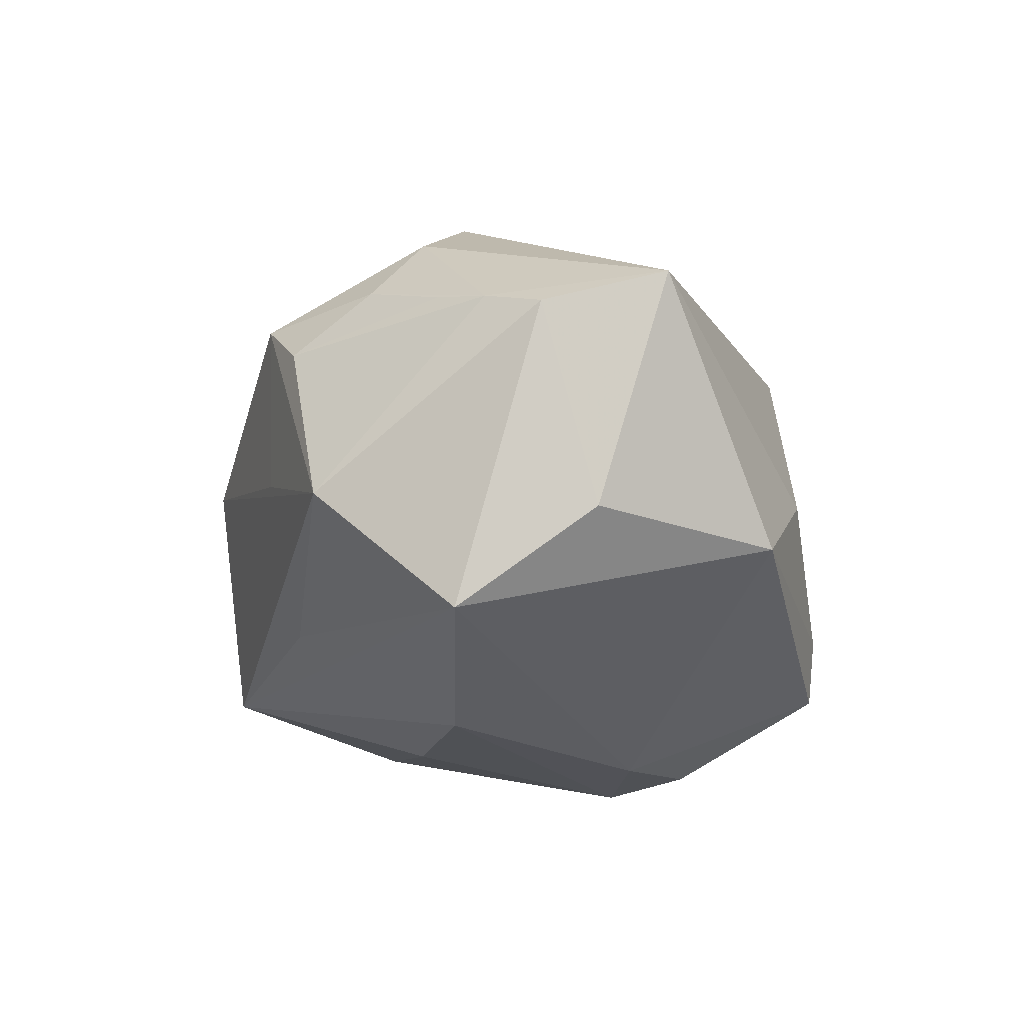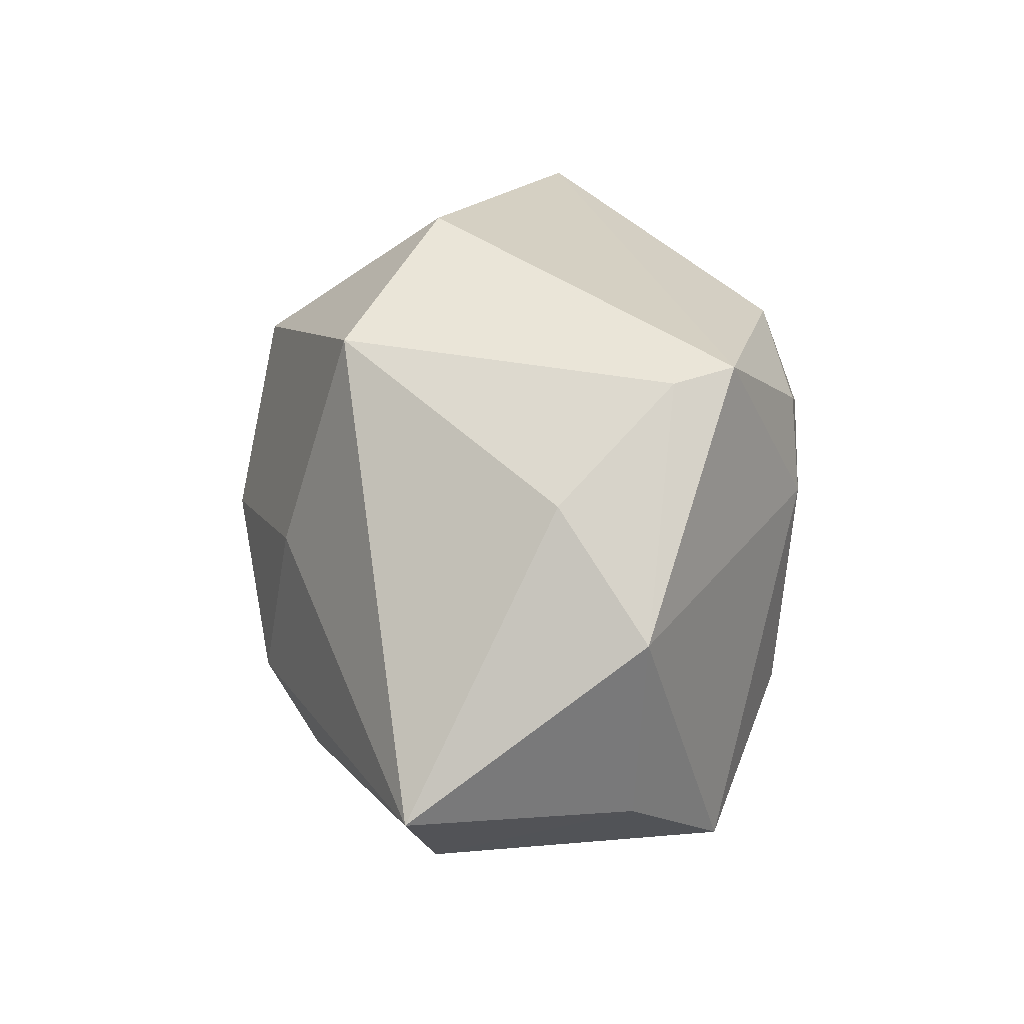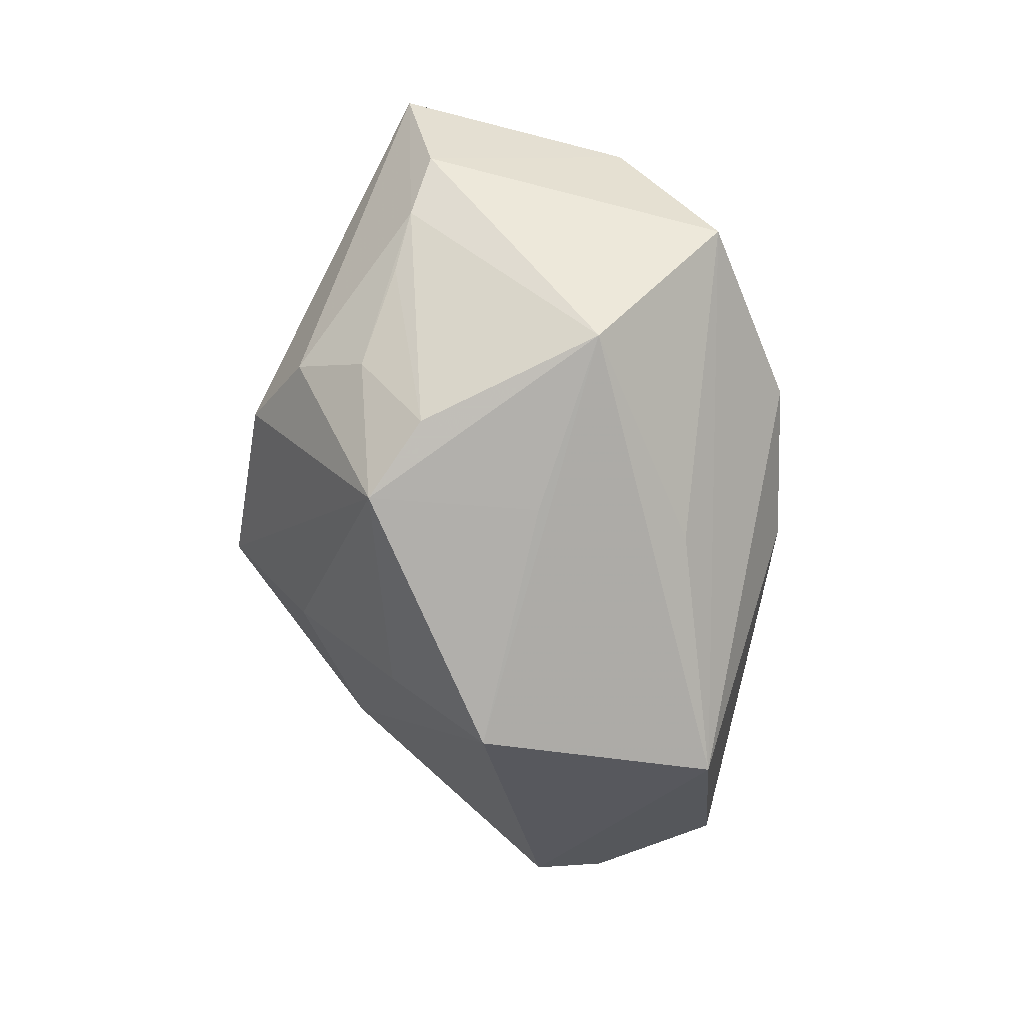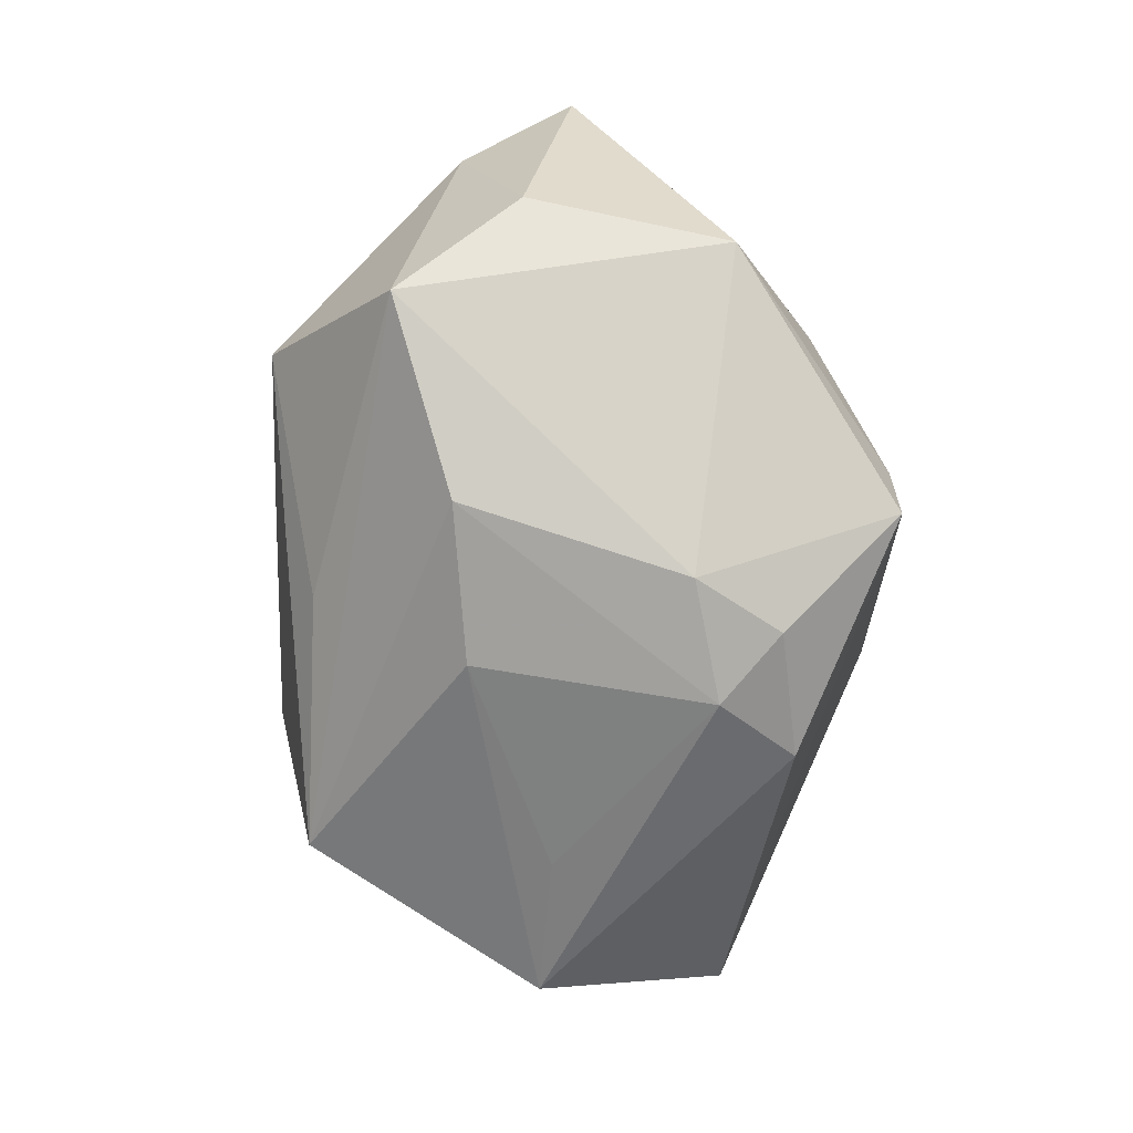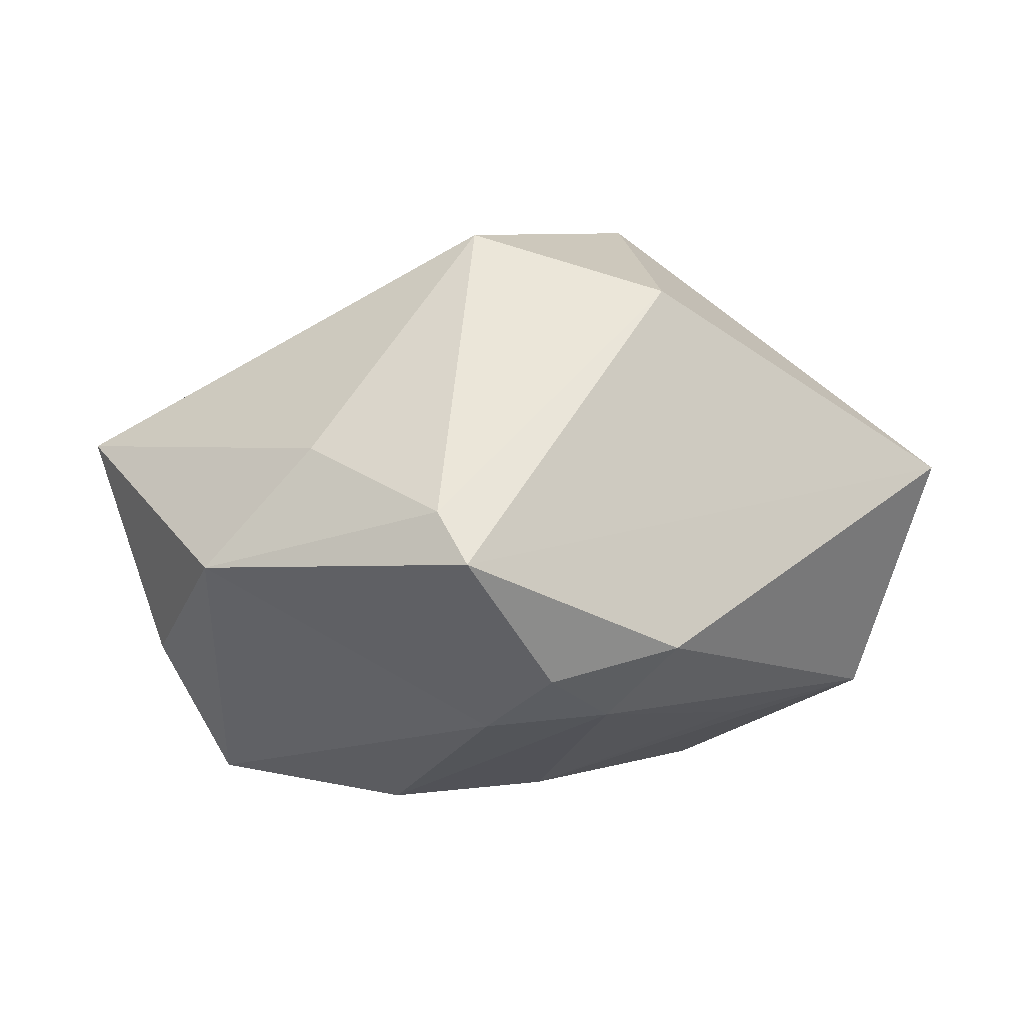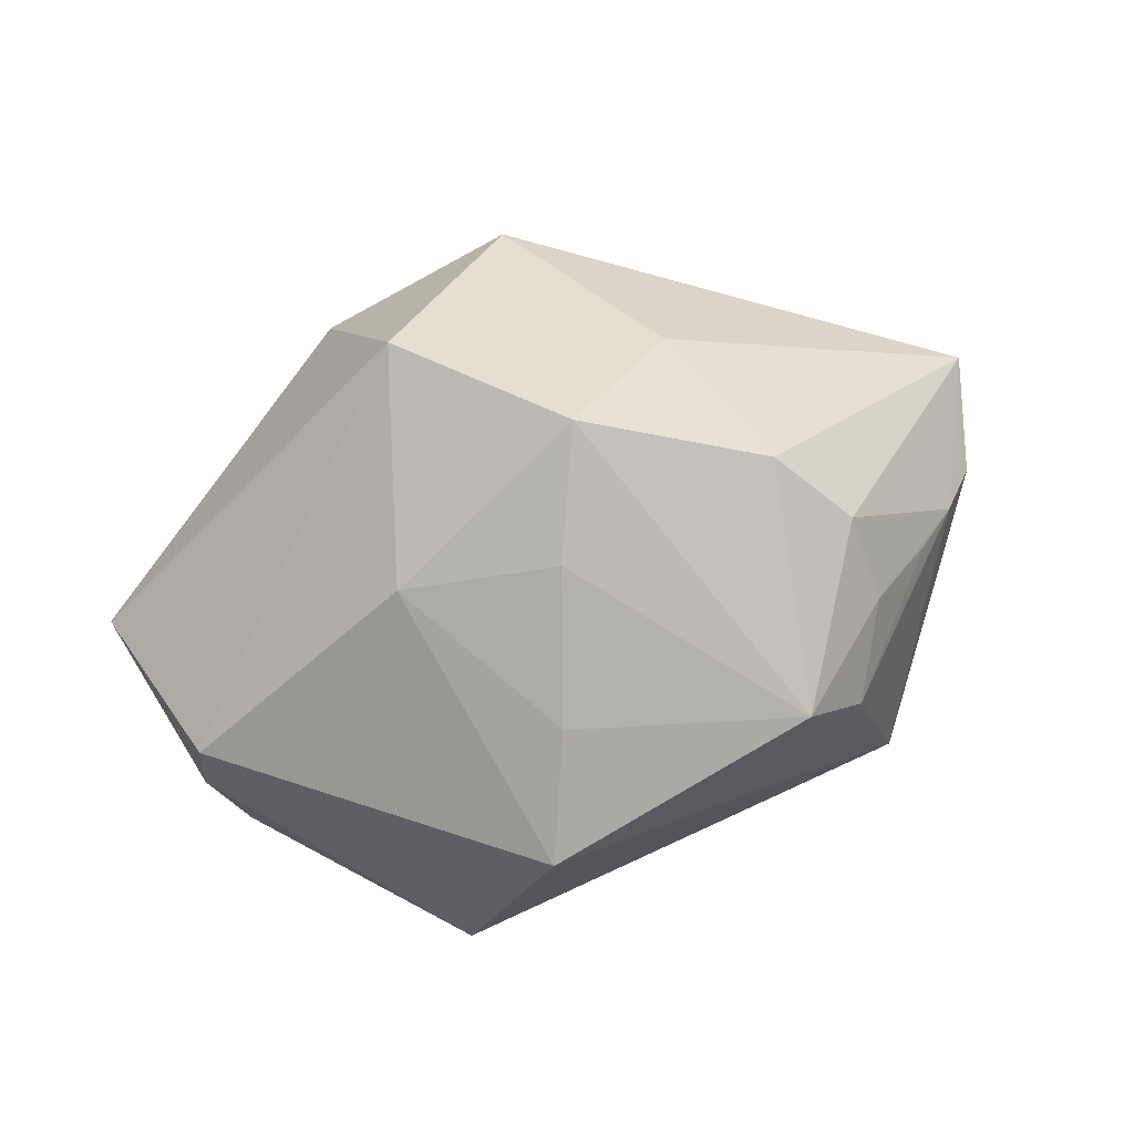
<metadata>
{"format":"obj","ext":"obj","renderer":"f3d","projection":"perspective","resolution":1024,"background":"white","views":[{"elev":-23.9,"azim":80.1,"up":"+Z"},{"elev":51.4,"azim":95.6,"up":"+Y"},{"elev":-68.7,"azim":96.5,"up":"+Y"},{"elev":-78.3,"azim":98.4,"up":"+Z"},{"elev":61.9,"azim":178.0,"up":"+Y"},{"elev":61.5,"azim":-18.8,"up":"+Z"}]}
</metadata>
<code>
v -0.0008422 -0.002294 0.03107
v -0.01297 0.01198 0.02839
v 0.002529 0.01053 -0.02634
v 0.01808 0.02433 -0.003643
v 0.009076 -0.02655 -0.001235
v 0.02414 -0.02345 -0.008395
v 0.006372 0.02899 -0.01324
v 0.02121 -0.01338 0.02037
v 0.00383 0.02904 -0.01864
v -0.00258 -0.009465 -0.02435
v -0.005014 -0.01163 0.02404
v 0.002225 0.02714 0.01794
v 0.03802 -0.004866 0.005826
v 0.01176 -0.008414 -0.02571
v -0.01856 -0.00737 0.02018
v -0.04322 0.008206 0.001188
v -0.01546 0.02673 0.01111
v 0.003173 -0.02267 -0.01456
v -0.039 -0.008779 -0.002771
v -0.03871 -0.008845 0.003772
v 0.01119 0.007539 0.02362
v -0.008478 -0.02212 0.01487
v 0.02239 -0.01857 0.01383
v 0.04154 0.00603 0.007908
v -0.02284 -0.005292 -0.01904
v -0.003524 0.01725 -0.02503
v 0.01532 -0.008496 0.02611
v 0.01237 -0.0275 0.01403
v 0.02959 -0.01307 0.009979
v 0.03397 -0.009327 0.008088
v 0.0293 -0.01108 -0.02072
v -0.01929 -0.02684 -0.01453
v -0.03589 -0.008402 -0.01453
v 0.02839 0.01837 -0.01273
v 0.03484 0.0007489 -0.01247
v -0.008745 0.01112 -0.02577
v -0.01215 -0.03049 0.006372
v 0.0185 -0.02547 0.008511
v -0.01527 0.01705 -0.02188
f 20 32 37
f 37 15 20
f 1 15 11
f 11 28 1
f 1 12 2
f 2 15 1
f 16 20 2
f 2 20 15
f 5 28 37
f 19 20 16
f 32 20 19
f 37 28 22
f 28 11 22
f 22 15 37
f 22 11 15
f 17 2 12
f 17 12 7
f 16 2 17
f 7 34 9
f 9 17 7
f 16 17 9
f 21 12 1
f 21 24 12
f 12 24 4
f 4 24 34
f 7 12 4
f 4 34 7
f 16 9 39
f 32 19 33
f 33 39 36
f 33 19 16
f 16 39 33
f 14 31 32
f 37 32 6
f 6 5 37
f 28 5 6
f 6 31 13
f 36 39 26
f 26 39 9
f 35 24 13
f 13 31 35
f 34 24 35
f 35 31 34
f 25 33 36
f 32 31 18
f 18 6 32
f 31 6 18
f 28 6 38
f 3 14 36
f 36 26 3
f 31 14 3
f 34 31 3
f 3 9 34
f 3 26 9
f 13 24 30
f 24 8 30
f 30 6 13
f 30 38 6
f 27 8 24
f 27 21 1
f 24 21 27
f 1 28 27
f 28 8 27
f 36 14 10
f 10 25 36
f 10 14 32
f 32 33 10
f 33 25 10
f 23 8 28
f 28 38 23
f 23 30 8
f 38 30 29
f 29 23 38
f 30 23 29

</code>
